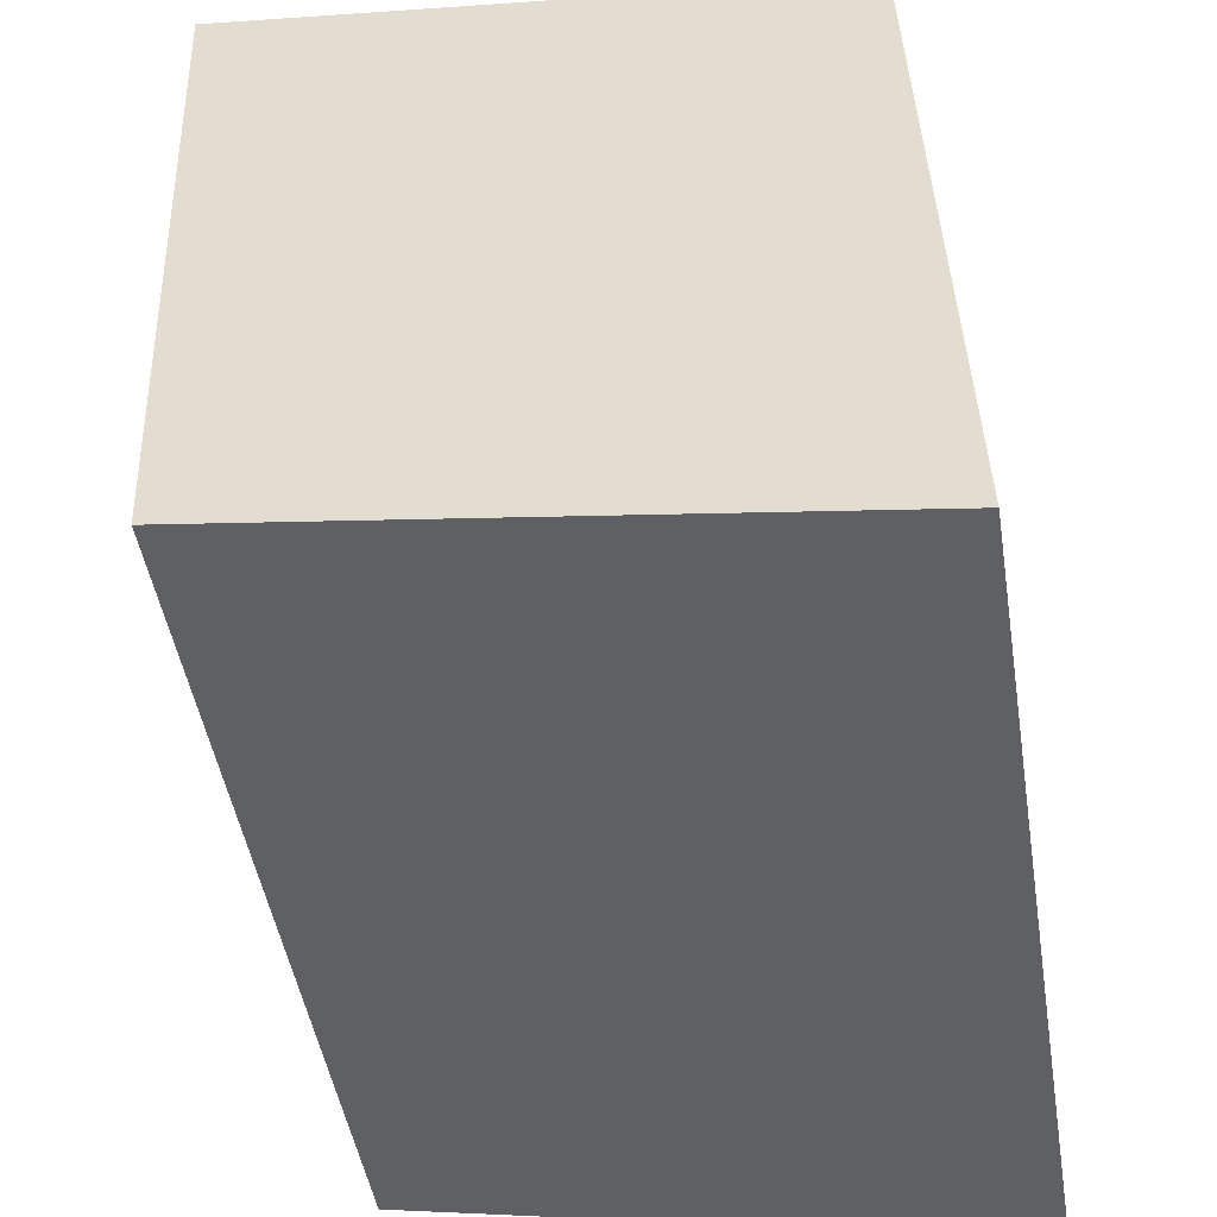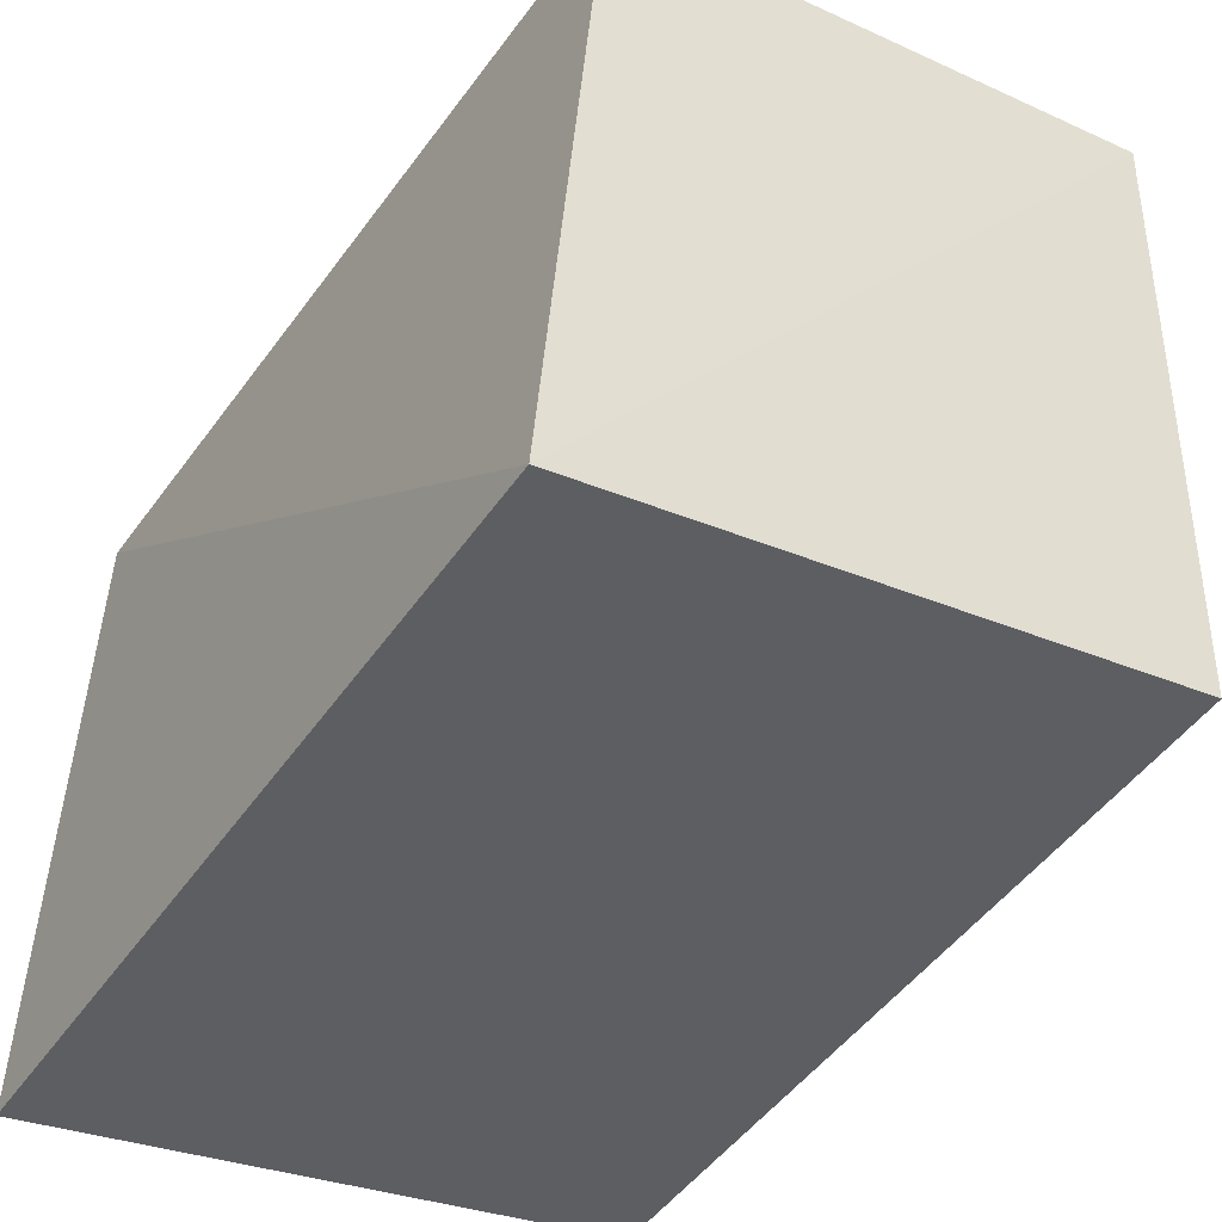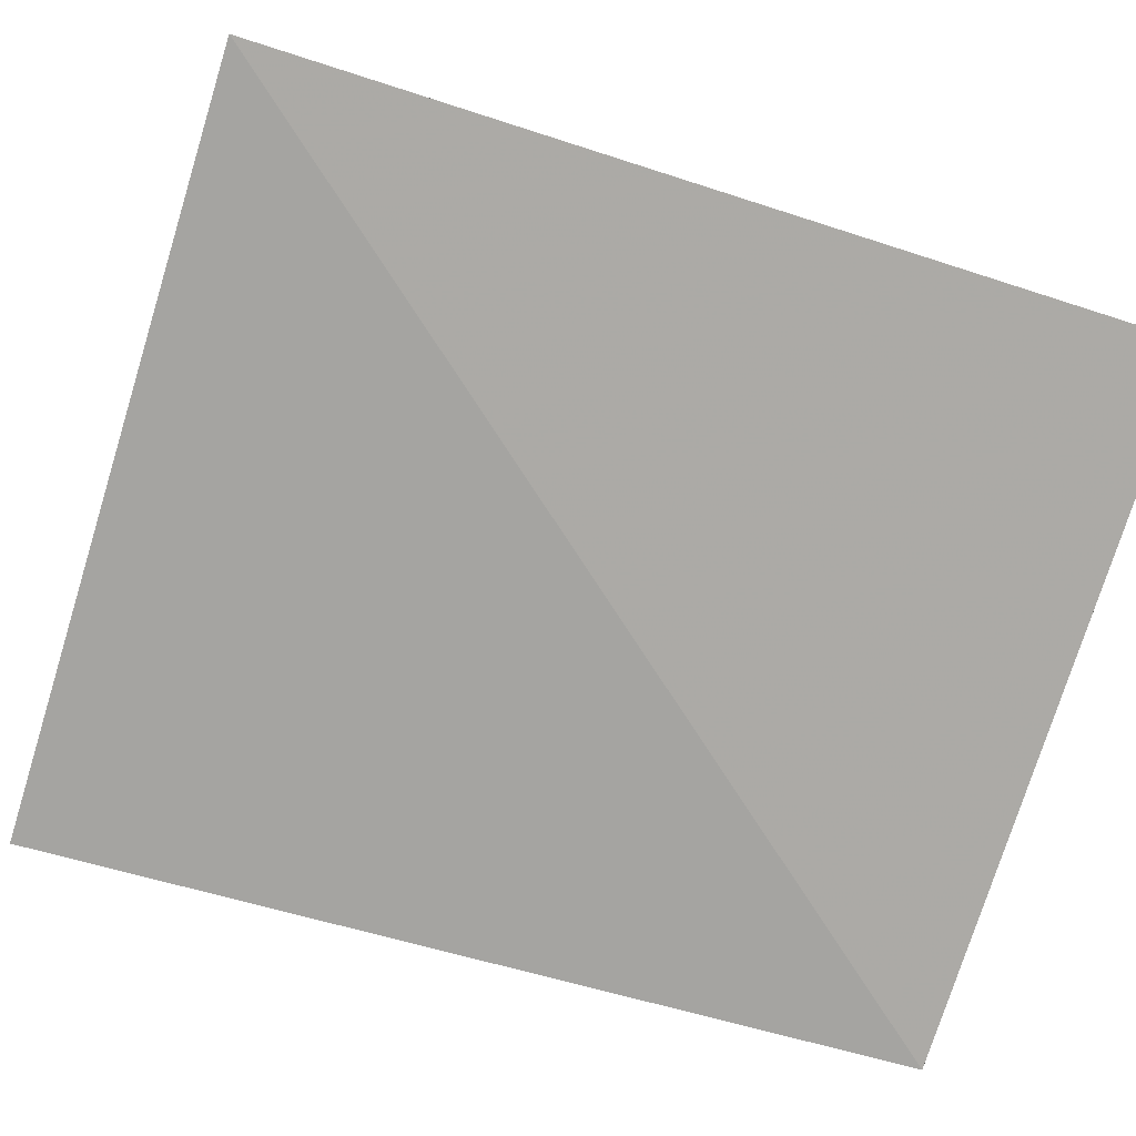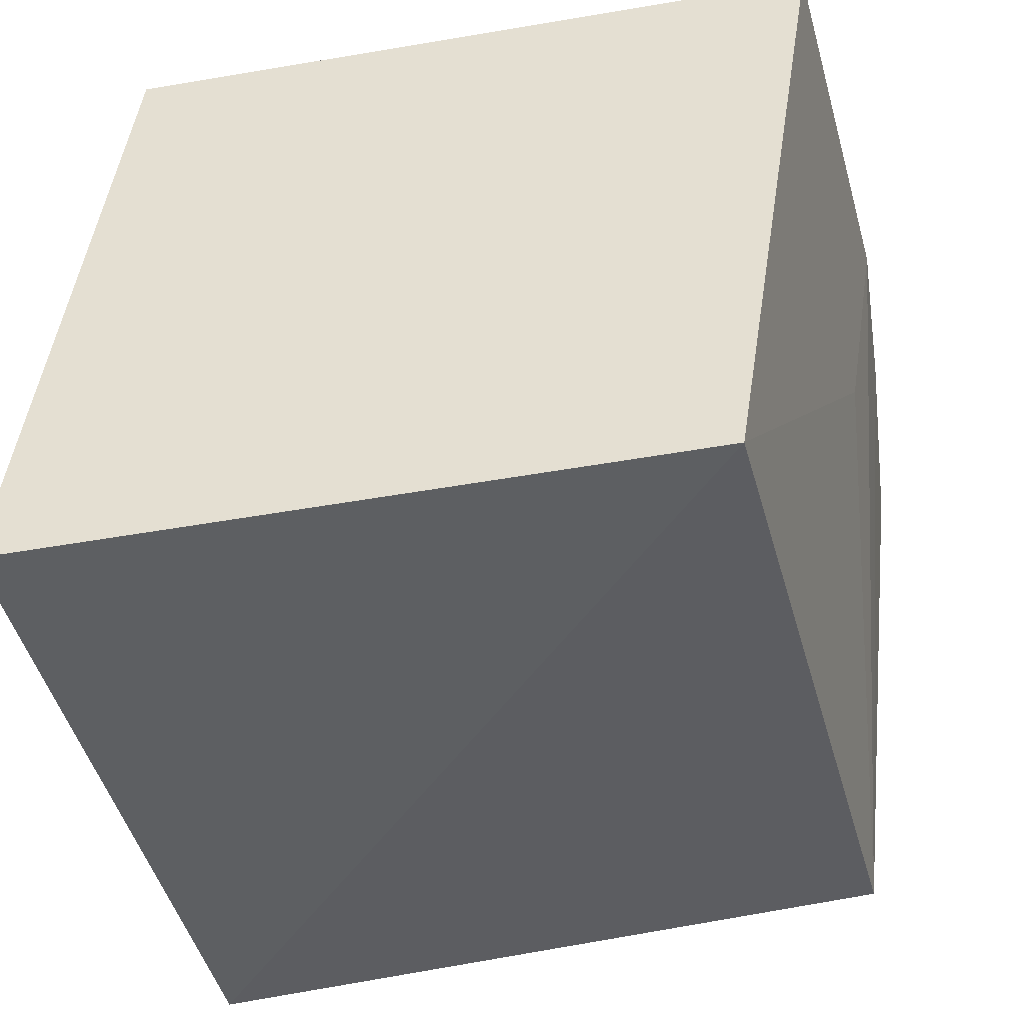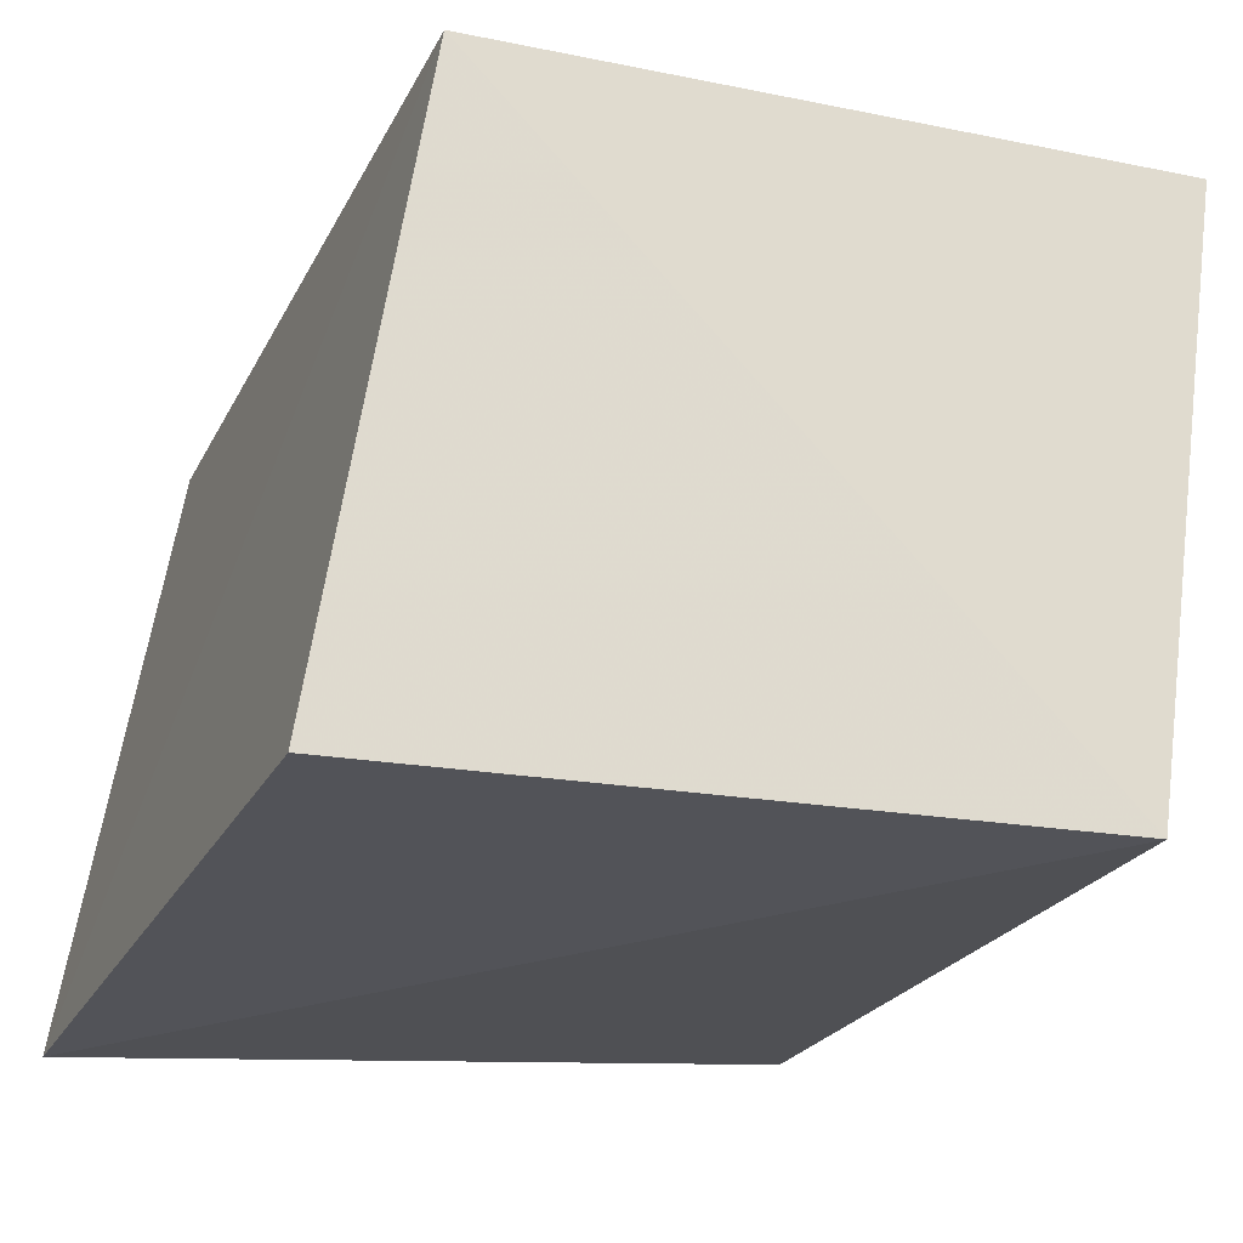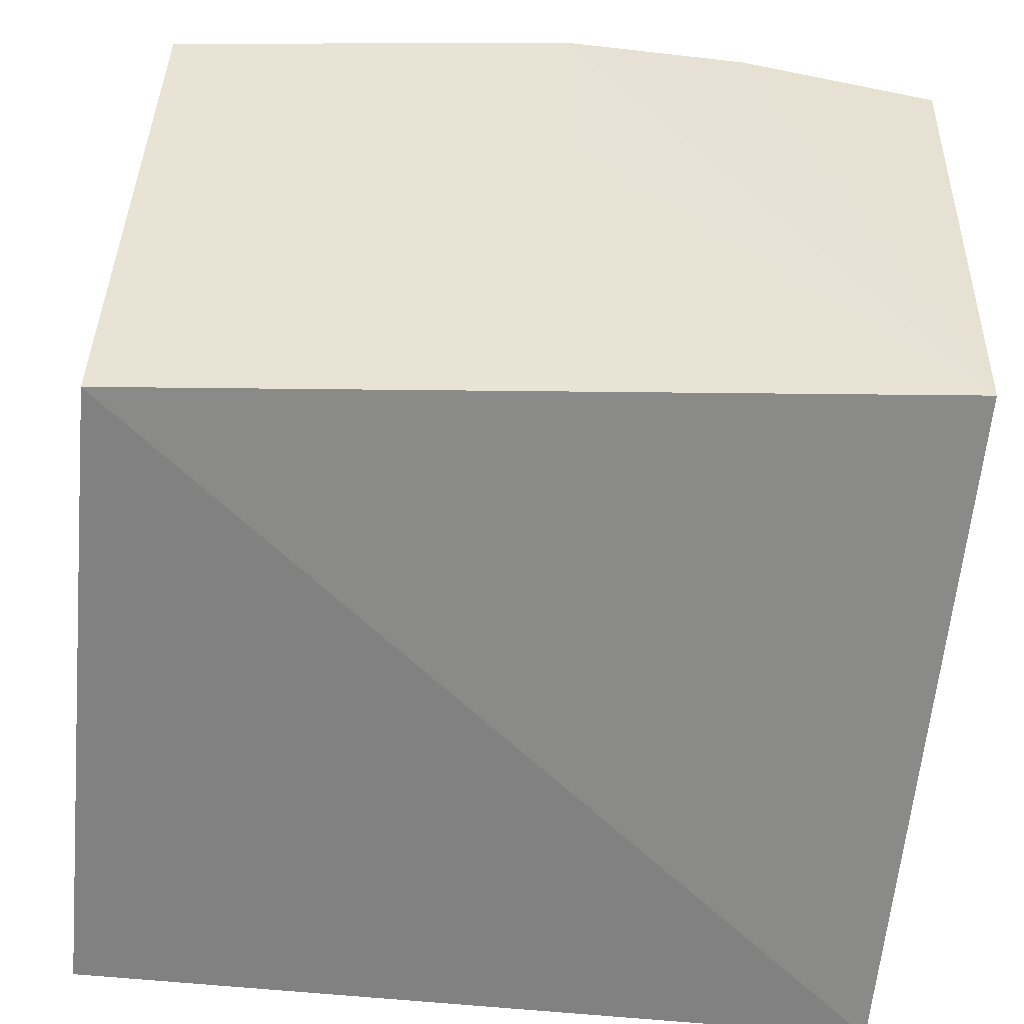
<metadata>
{"format":"obj","ext":"obj","renderer":"f3d","projection":"perspective","resolution":1024,"background":"white","views":[{"elev":-48.1,"azim":-81.0,"up":"+Z"},{"elev":-45.2,"azim":57.5,"up":"+Z"},{"elev":-78.0,"azim":161.8,"up":"+Y"},{"elev":-39.5,"azim":-80.1,"up":"+Y"},{"elev":-23.5,"azim":-112.1,"up":"+Y"},{"elev":-58.4,"azim":-6.5,"up":"+Y"}]}
</metadata>
<code>
v -0.0175 0.01014 0.03824
v -0.01787 -0.008827 0.03616
v -0.01752 -0.01098 0.01138
v -0.04535 0.009474 0.01432
v -0.0455 0.01029 0.03719
v -0.01758 0.009347 0.01478
v -0.03112 0.01115 0.03855
v -0.04573 -0.01009 0.03399
v -0.02455 0.0112 0.03851
v -0.03117 0.00437 0.03749
v -0.04541 -0.01092 0.01109
f 1 2 3
f 6 1 3
f 6 3 4
f 7 4 5
f 8 3 2
f 8 7 5
f 8 5 4
f 9 7 2
f 9 2 1
f 9 1 6
f 9 6 4
f 9 4 7
f 10 8 2
f 10 2 7
f 10 7 8
f 11 8 4
f 11 4 3
f 11 3 8

</code>
